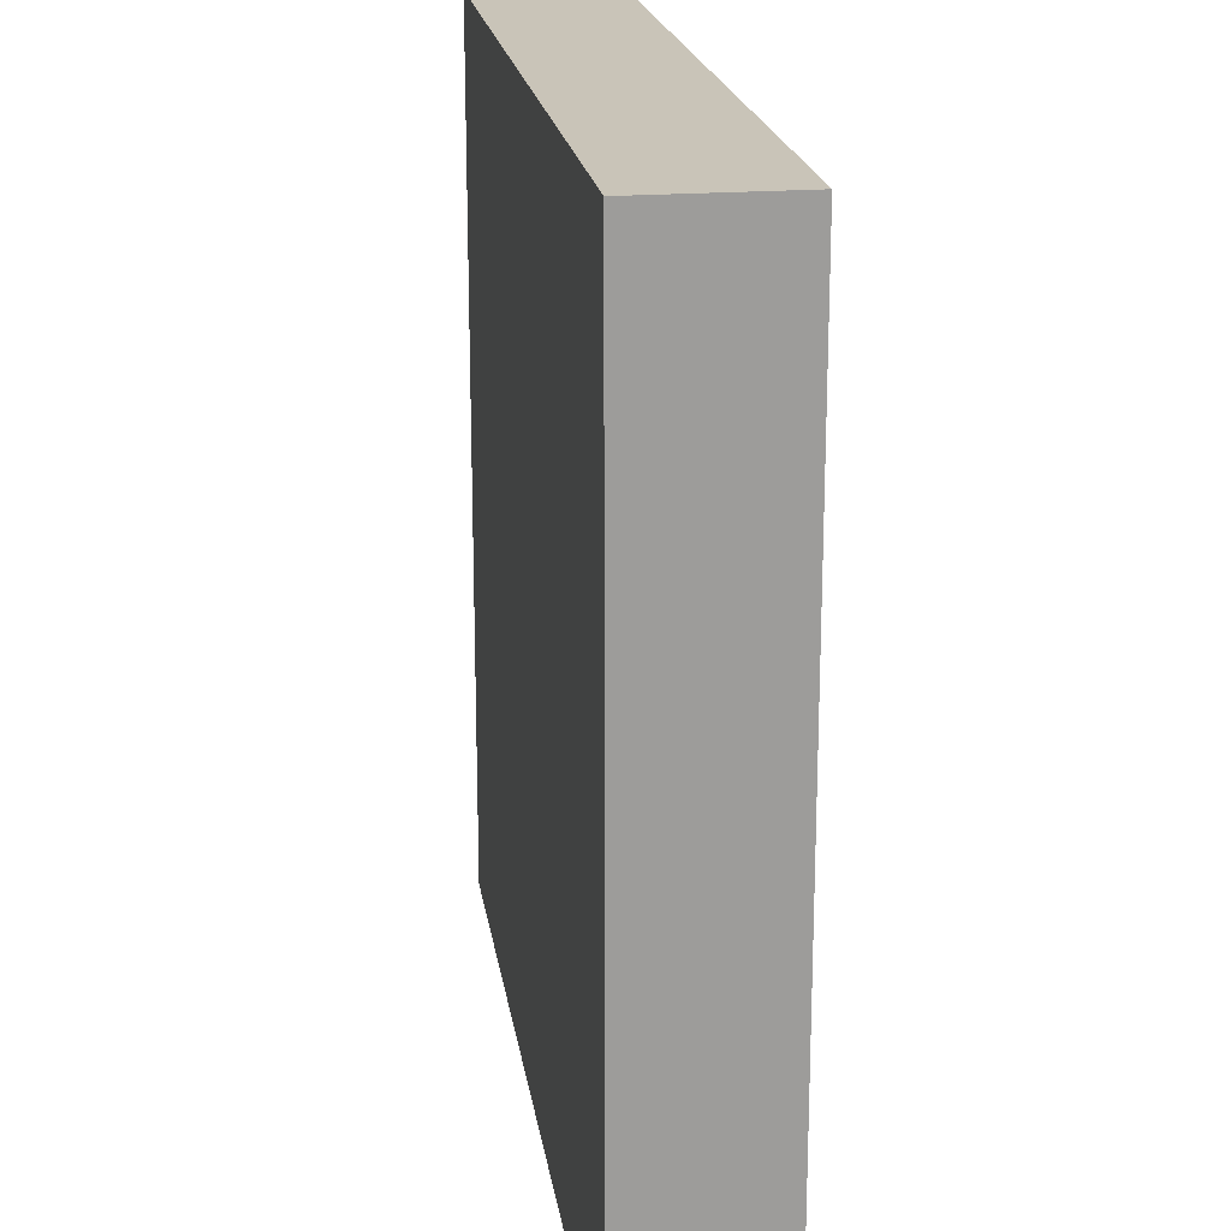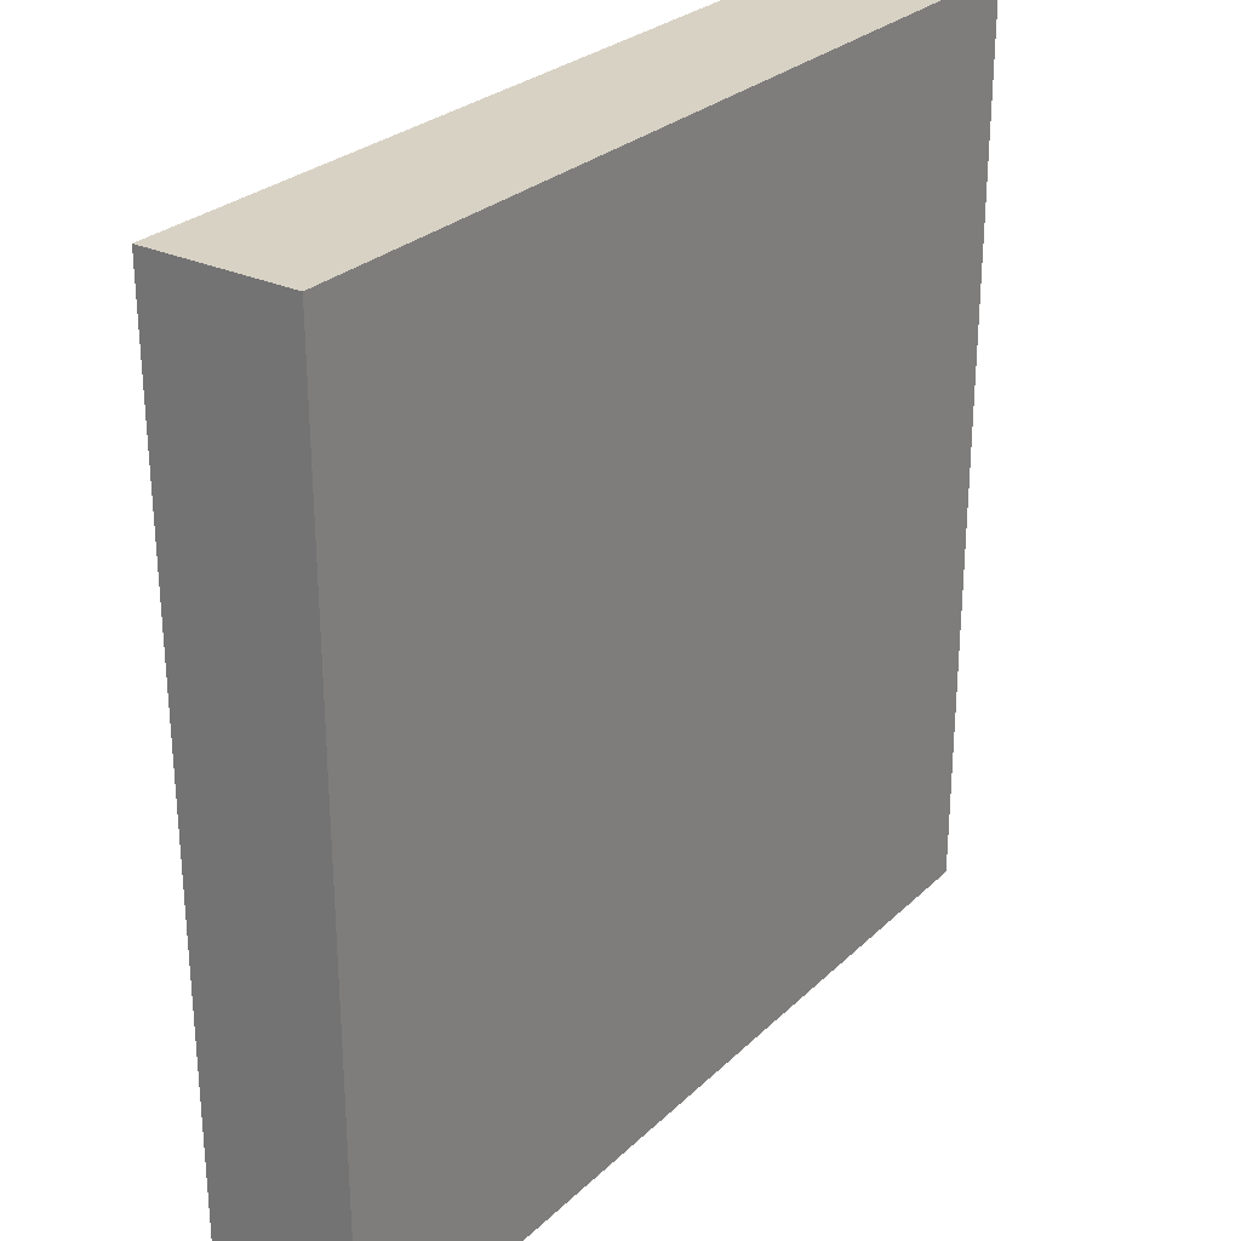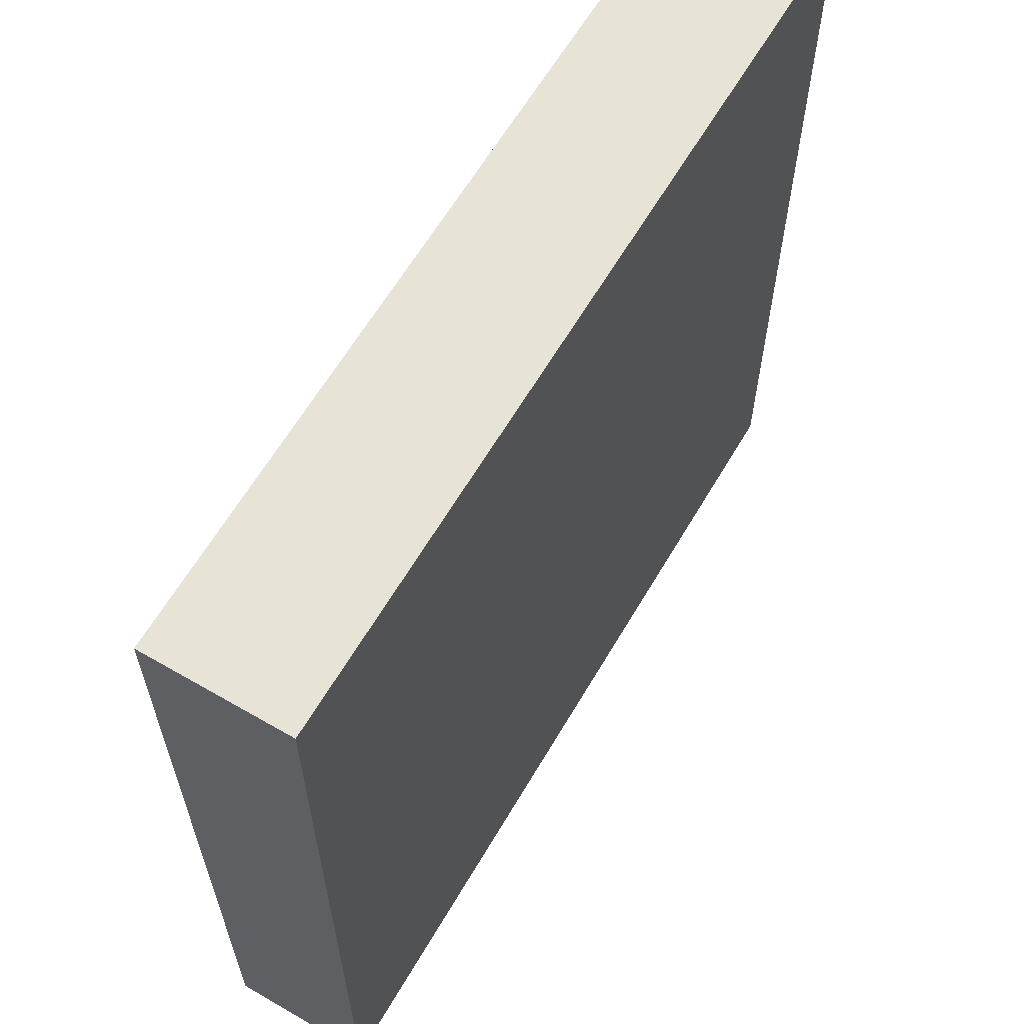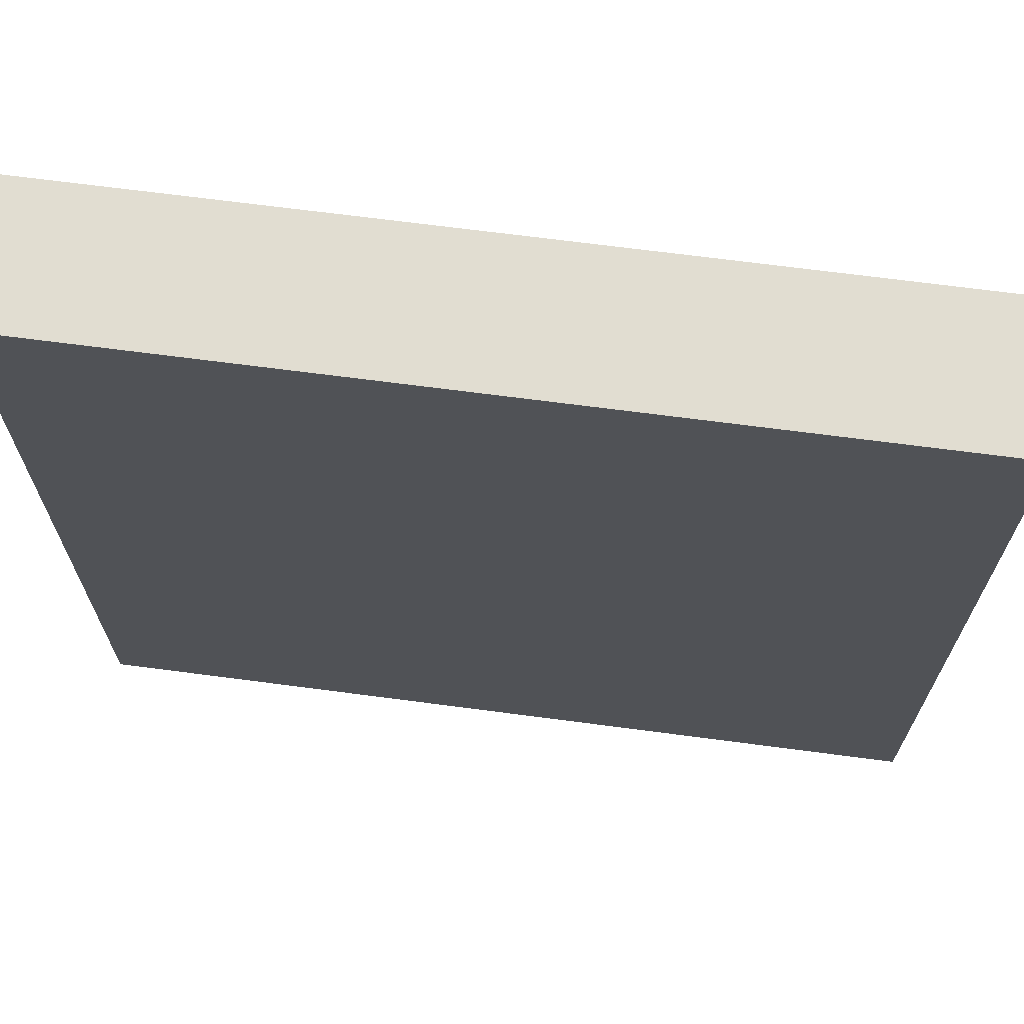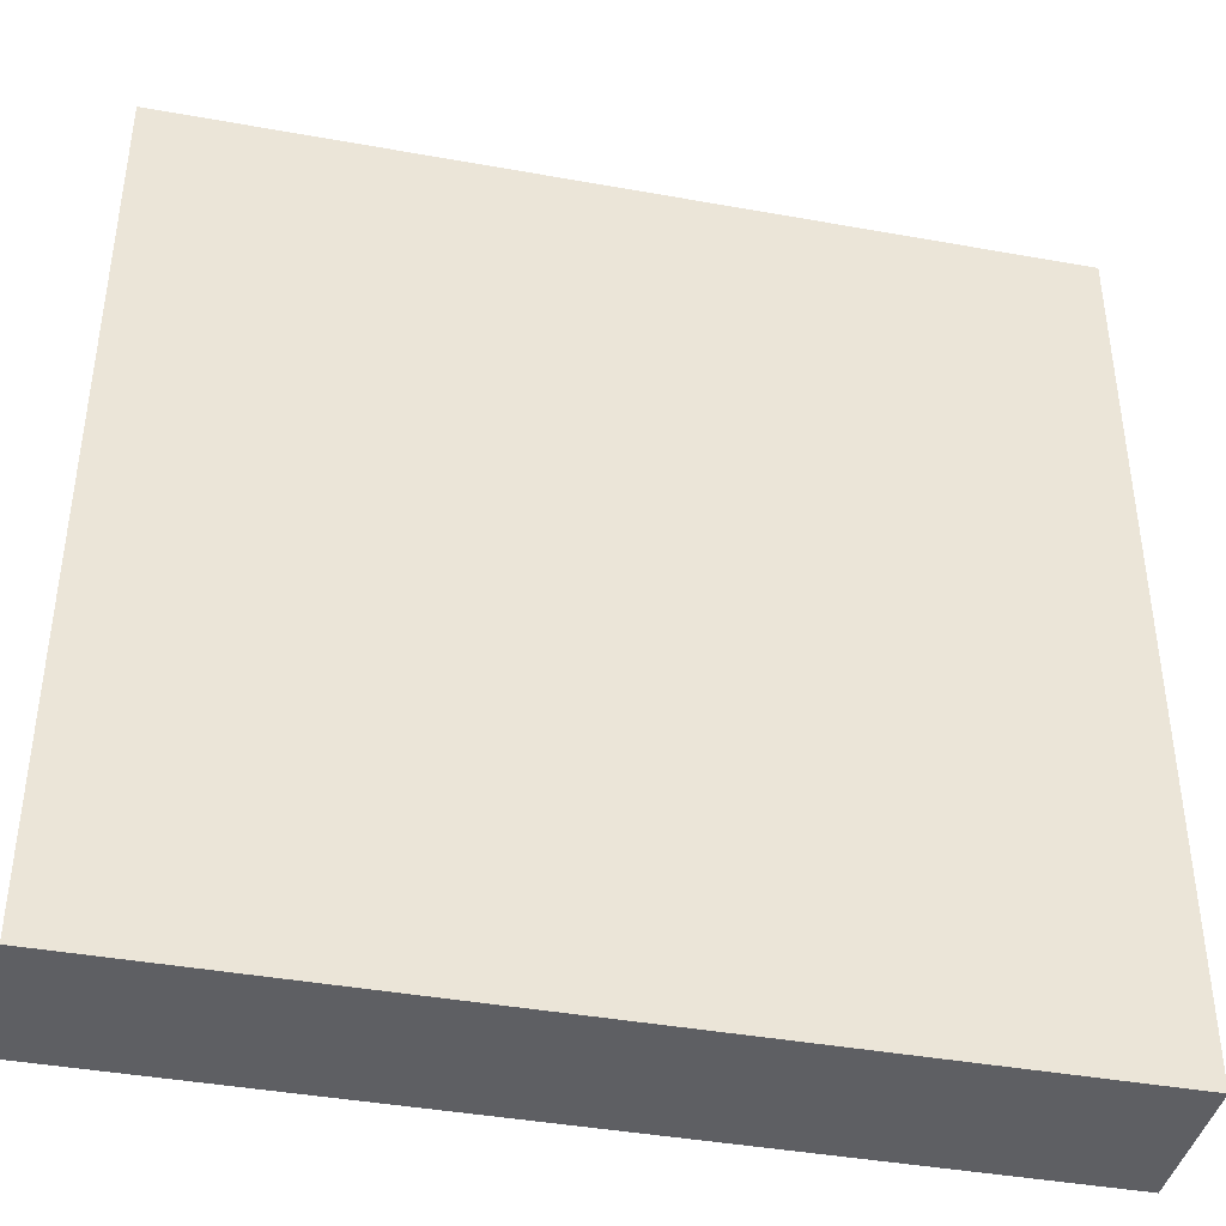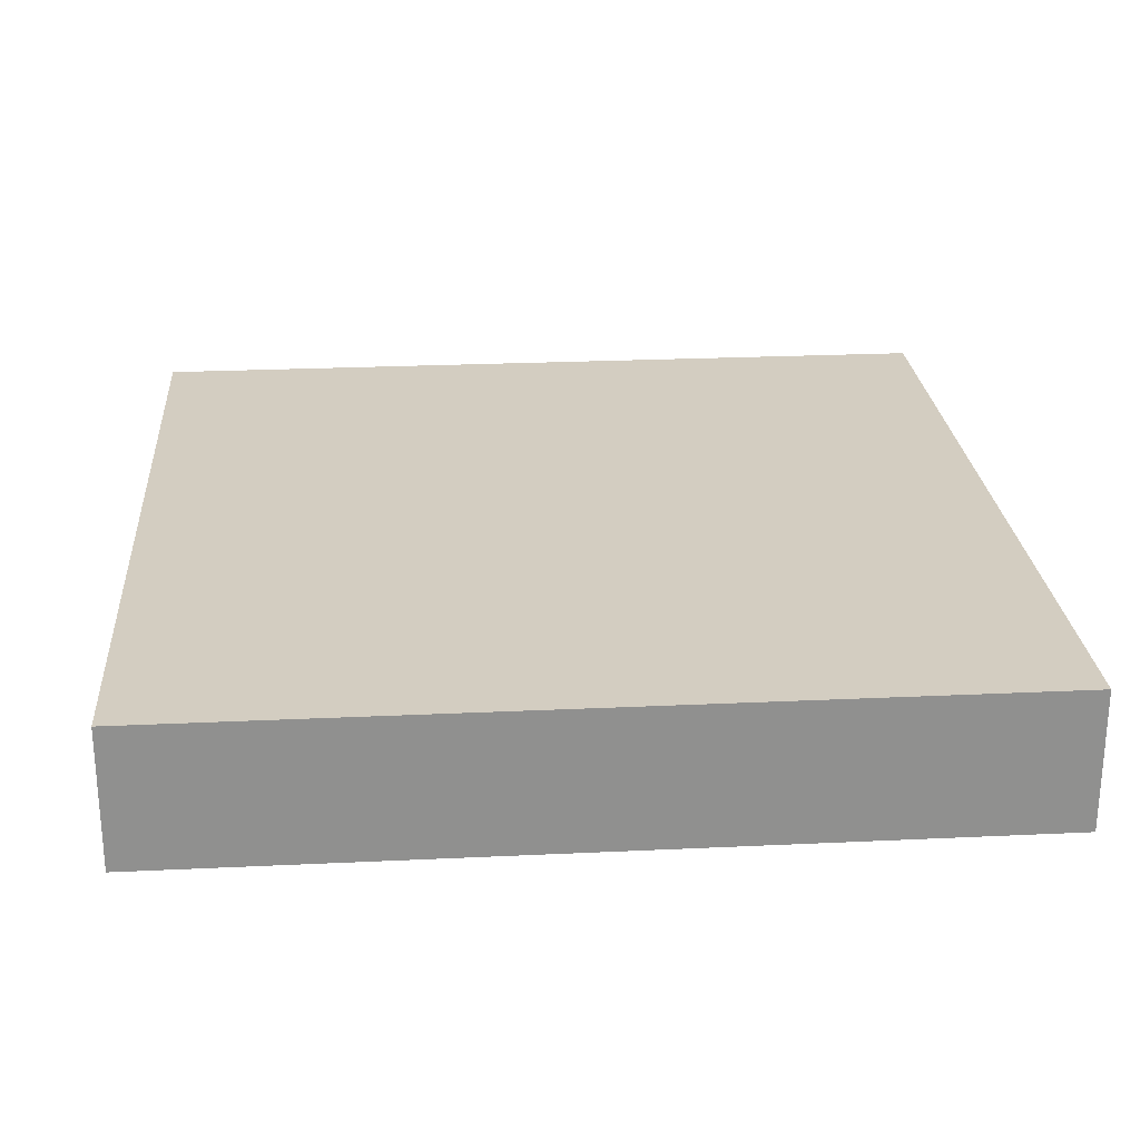
<metadata>
{"format":"obj","ext":"obj","renderer":"f3d","projection":"perspective","resolution":1024,"background":"white","views":[{"elev":20.1,"azim":-98.4,"up":"+Y"},{"elev":27.7,"azim":-54.5,"up":"+Y"},{"elev":62.7,"azim":-59.6,"up":"+Y"},{"elev":68.7,"azim":-172.5,"up":"+Y"},{"elev":-41.0,"azim":167.6,"up":"+Y"},{"elev":24.8,"azim":-94.4,"up":"+Z"}]}
</metadata>
<code>
o Rover_Cube.016
v -0.8551 -0.8551 -0.1406
v -0.8551 -0.8551 0.1406
v -0.8551 0.8551 -0.1406
v -0.8551 0.8551 0.1406
v 0.8551 -0.8551 -0.1406
v 0.8551 -0.8551 0.1406
v 0.8551 0.8551 -0.1406
v 0.8551 0.8551 0.1406
f 1 2 4 3
f 3 4 8 7
f 7 8 6 5
f 5 6 2 1
f 3 7 5 1
f 8 4 2 6

</code>
